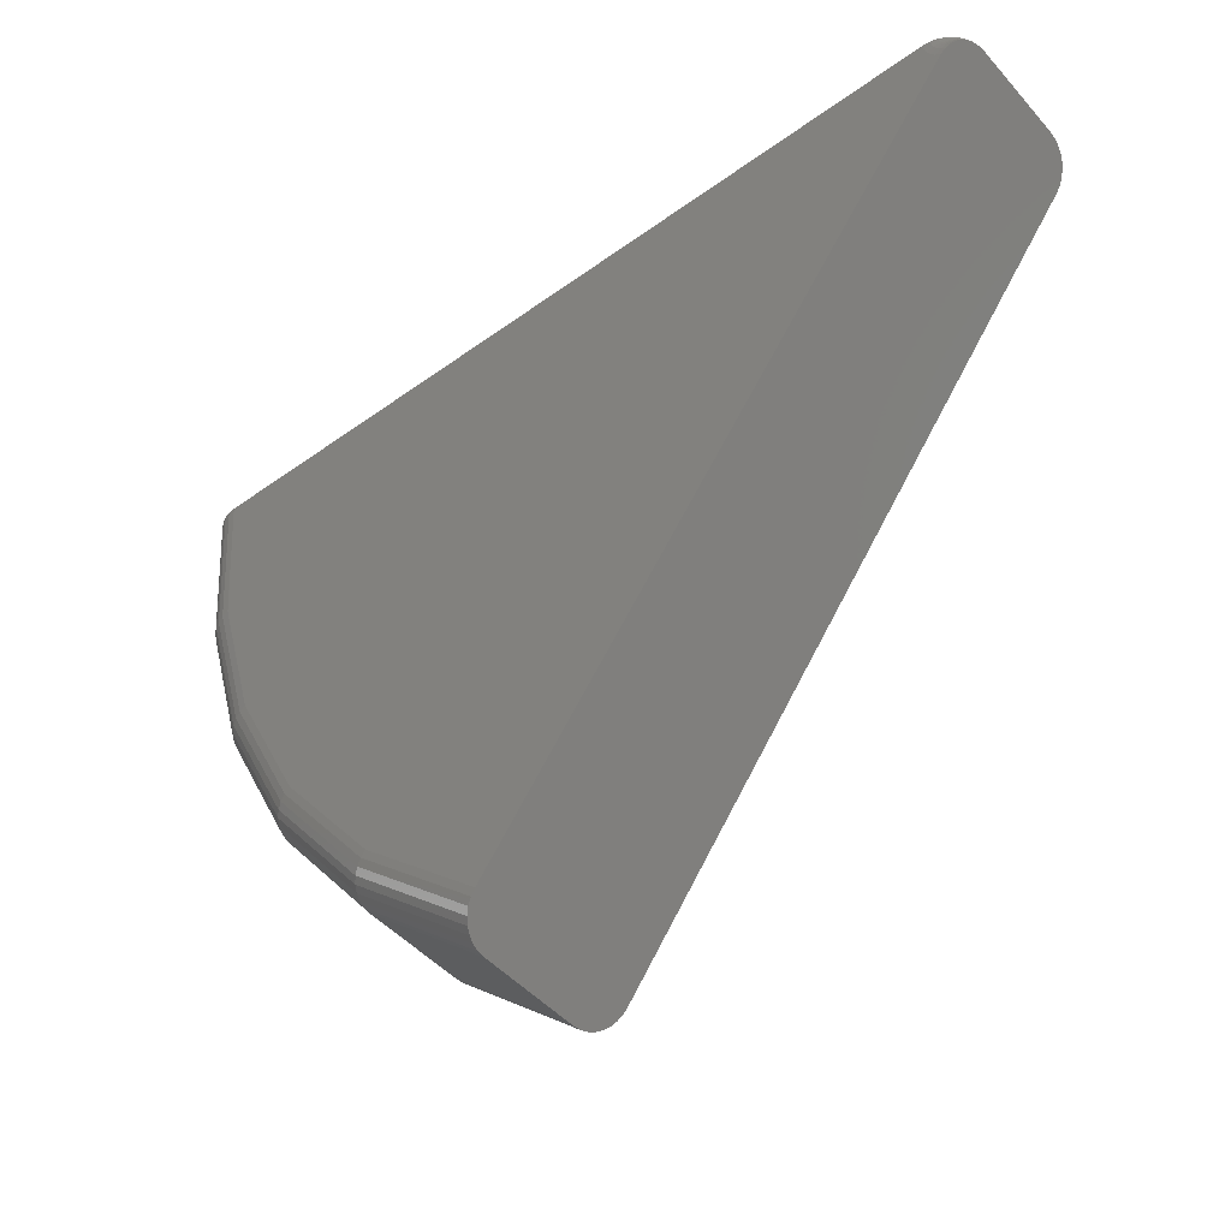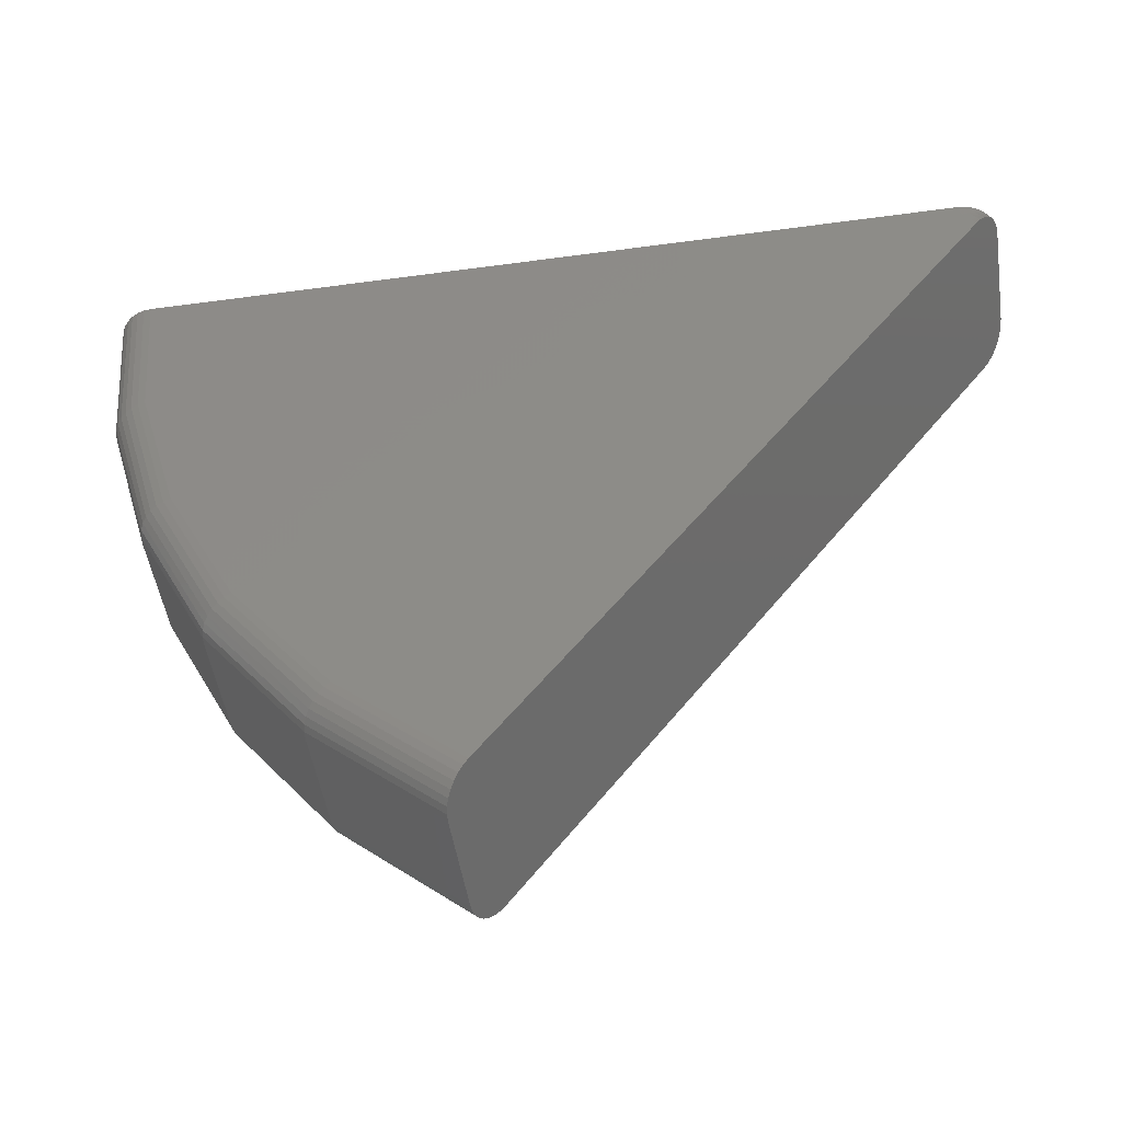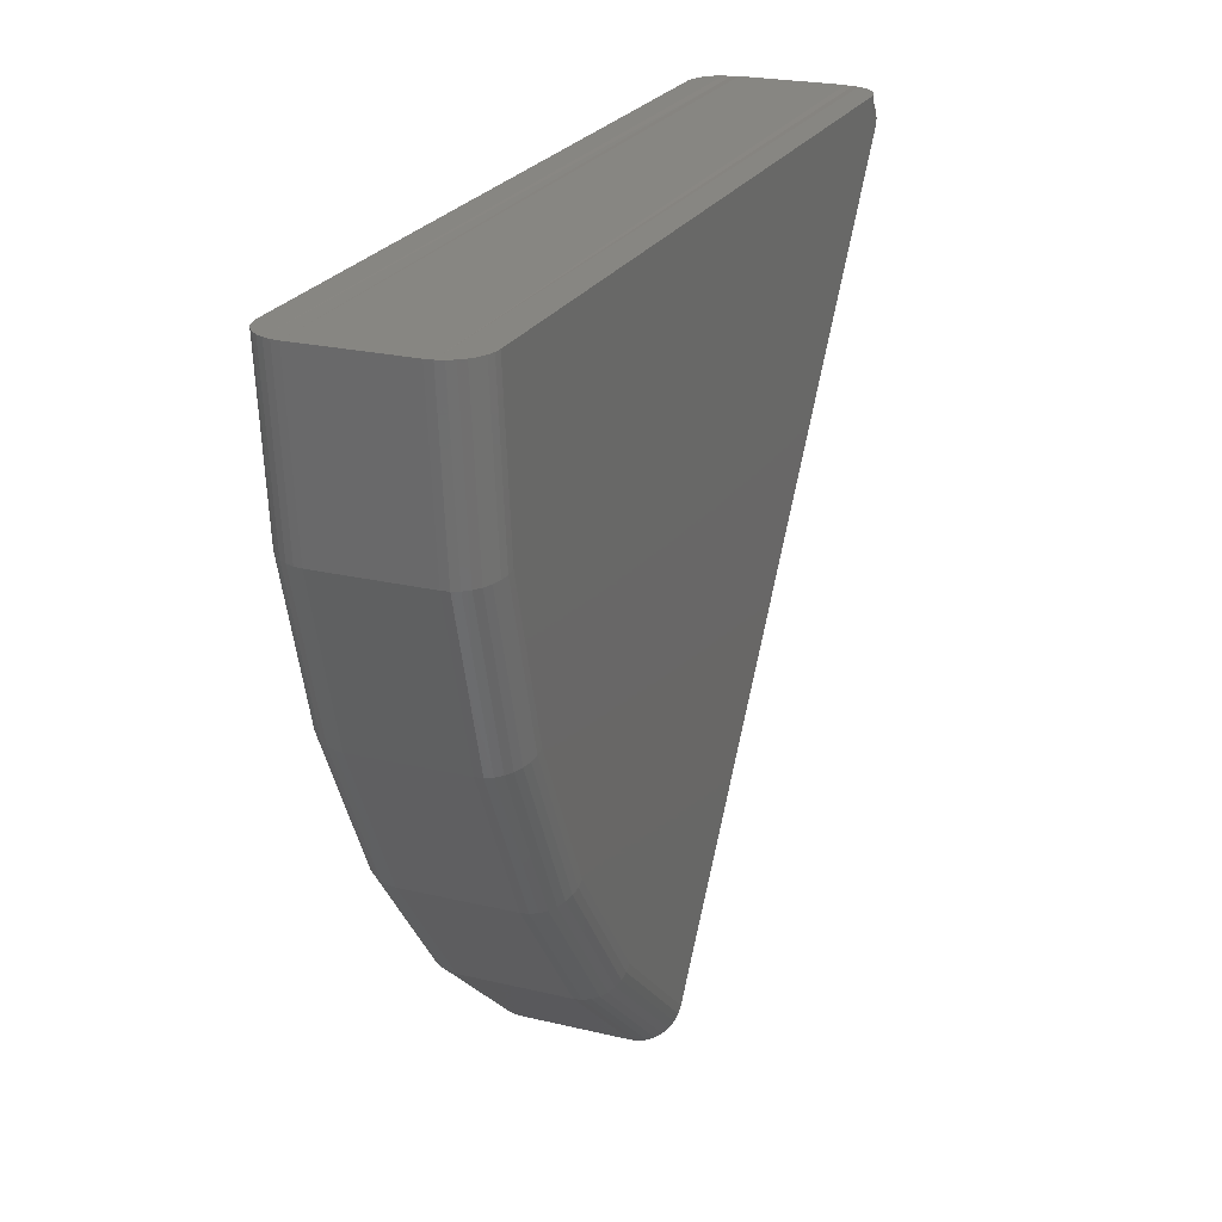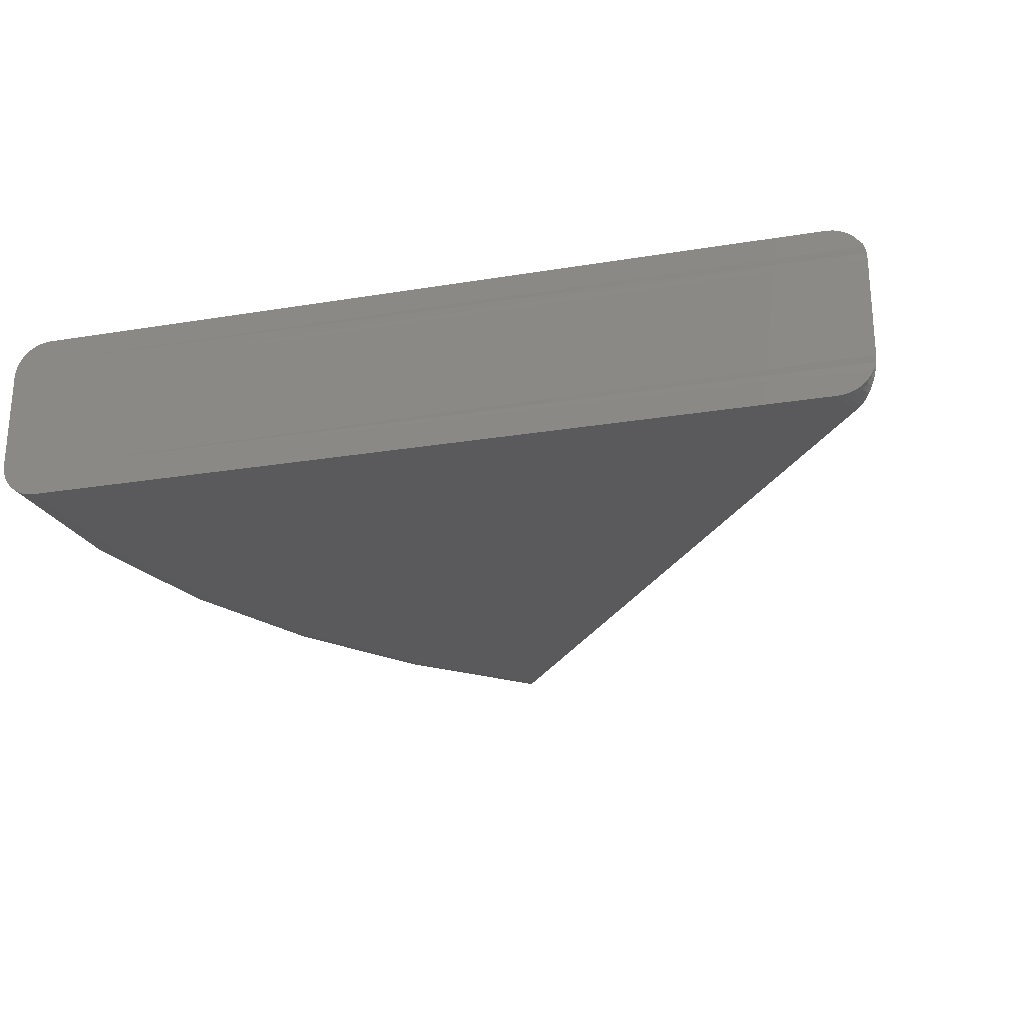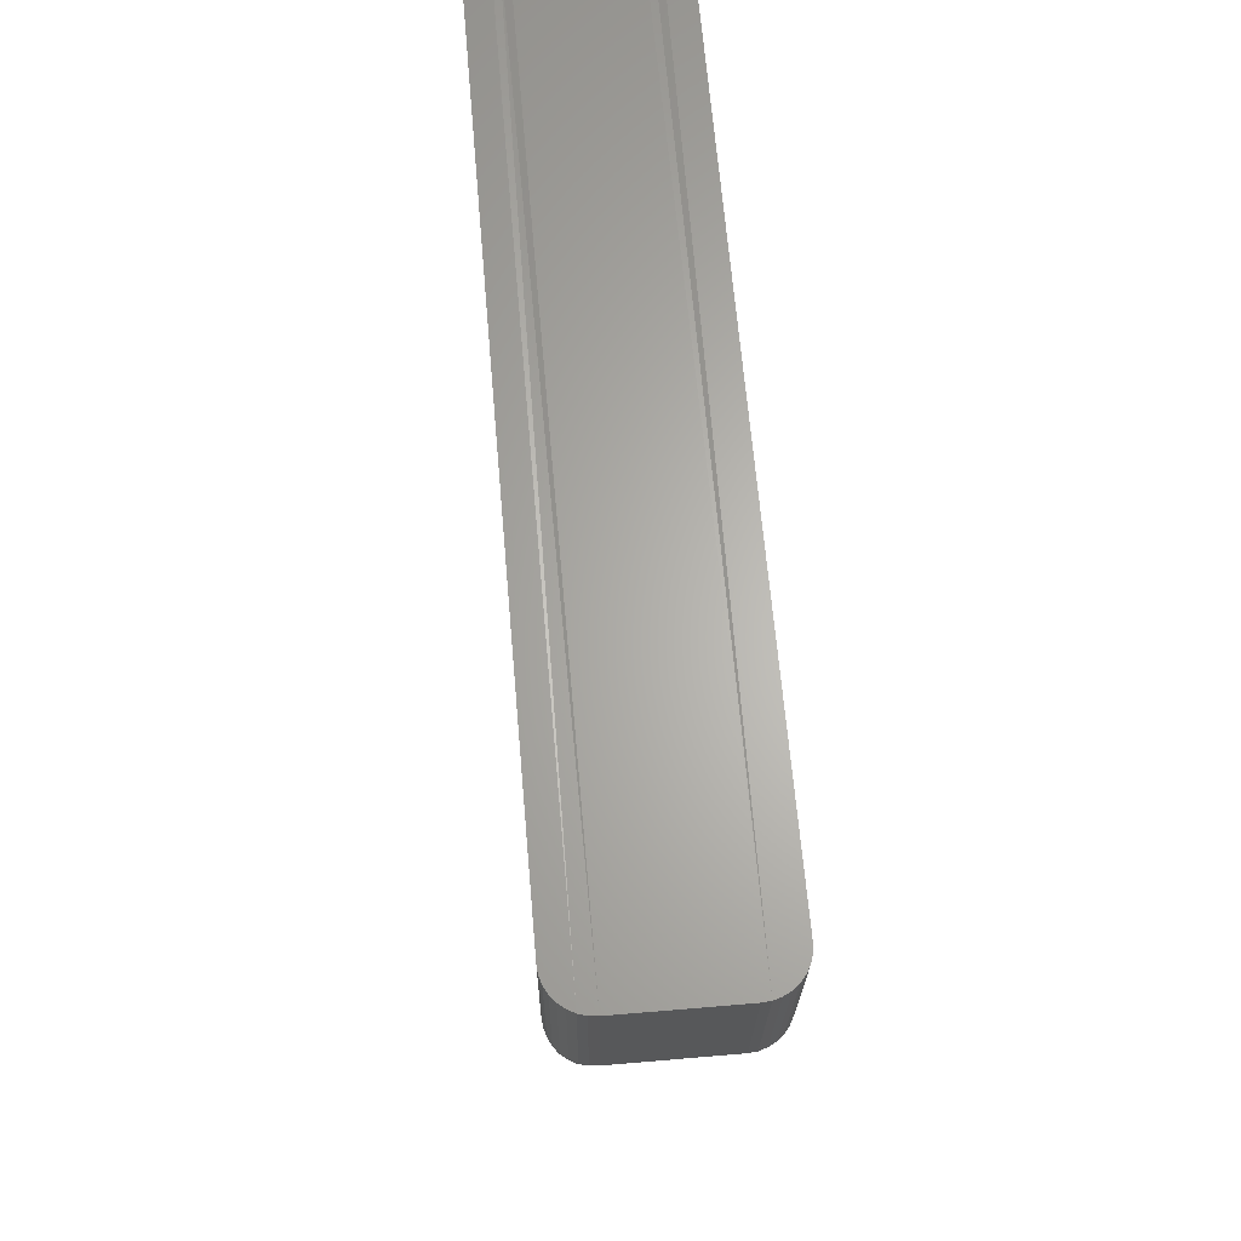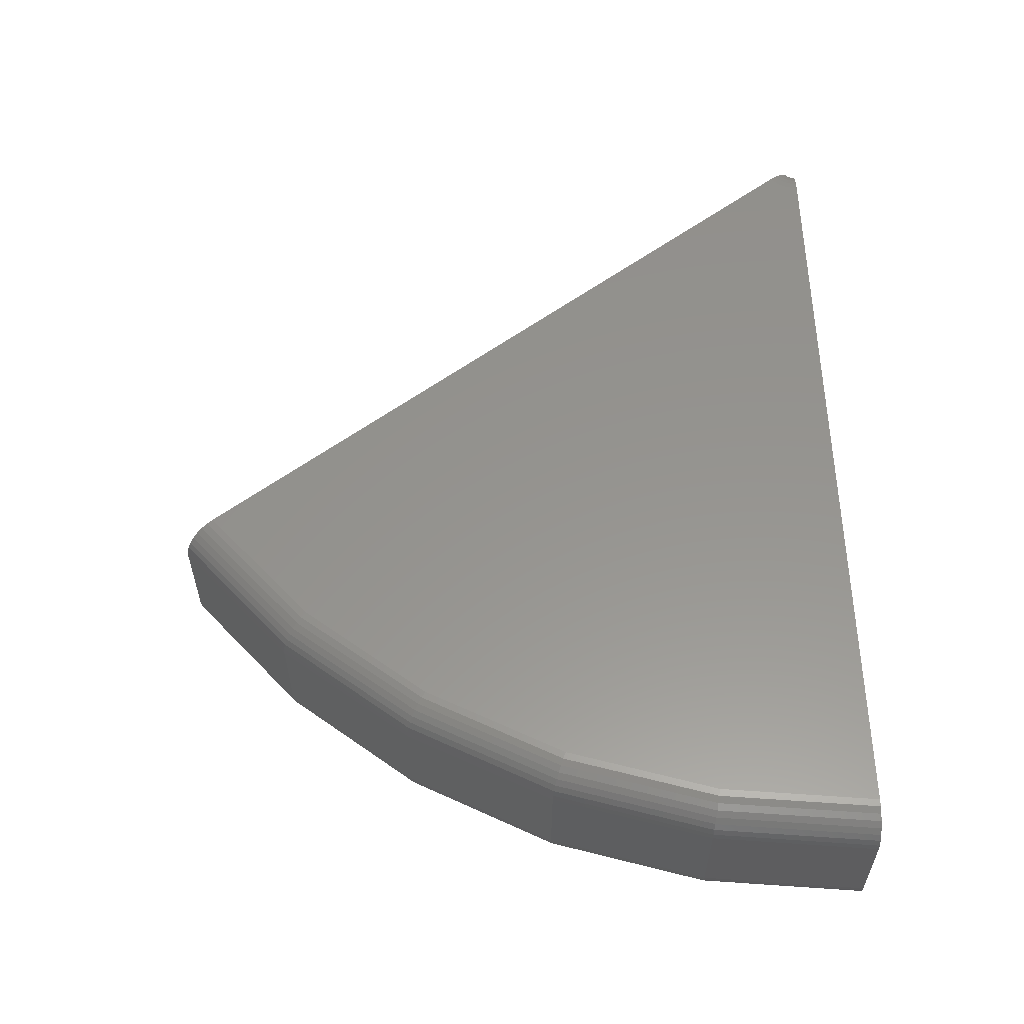
<metadata>
{"format":"stl","ext":"stl","renderer":"f3d","projection":"perspective","resolution":1024,"background":"white","views":[{"elev":-47.4,"azim":-140.9,"up":"+Y"},{"elev":-49.0,"azim":-171.4,"up":"+Y"},{"elev":23.1,"azim":112.1,"up":"+Y"},{"elev":-24.5,"azim":-164.8,"up":"+Z"},{"elev":64.6,"azim":85.1,"up":"+Y"},{"elev":57.1,"azim":88.7,"up":"+Z"}]}
</metadata>
<code>
# stl→obj: 182 verts, 360 faces
v 0.433 -0.5883 0.1473
v 0.008319 -0.0113 0.1443
v 0.4362 -0.5927 0.1443
v 0.005483 -0.007449 0.1404
v 0.4391 -0.5966 0.1404
v 0.003155 -0.004286 0.1356
v 0.4414 -0.5997 0.1356
v 0.001425 -0.001936 0.1302
v 0.4431 -0.6021 0.1302
v 0.0003597 -0.0004887 0.1243
v 0.4442 -0.6035 0.1243
v 0.4442 -0.6035 0.02509
v 0.001425 -0.001936 0.01917
v 0.4431 -0.6021 0.01917
v 0.003155 -0.004286 0.01371
v 0.4414 -0.5997 0.01371
v 0.005483 -0.007449 0.00892
v 0.4391 -0.5966 0.00892
v 0.008319 -0.0113 0.004993
v 0.4362 -0.5927 0.004993
v 0.01156 -0.0157 0.002075
v 0.01156 -0.0157 0.1473
v 0.4295 -0.5836 0.1491
v 0.4258 -0.5786 0.1497
v 0.01872 -0.02543 0.1497
v 0.01507 -0.02047 0.1491
v 0.433 -0.5883 0.002075
v 0.01507 -0.02047 0.0002778
v 0.01872 -0.02543 -0.0003289
v 0.4258 -0.5786 -0.0003289
v 0.4295 -0.5836 0.0002778
v 0.4446 -0.604 0.1181
v 1.481e-33 5.423e-18 0.1181
v 0.4446 -0.604 0.03125
v 6.219e-34 1.283e-34 0.03125
v 0.0003597 -0.0004887 0.02509
v 0.736 1.873e-16 0.1443
v 0.01403 1.05e-17 0.1443
v 0.7305 1.862e-16 0.1473
v 0.009249 9.083e-18 0.1404
v 0.7408 1.882e-16 0.1404
v 0.005322 7.822e-18 0.1356
v 0.7447 1.889e-16 0.1356
v 0.002404 6.767e-18 0.1302
v 0.7476 1.893e-16 0.1302
v 0.7494 1.894e-16 0.1243
v 0.7476 3.654e-16 0.01917
v 0.002404 4.228e-19 0.01917
v 0.7494 3.667e-16 0.02509
v 0.005322 1.511e-18 0.01371
v 0.7447 3.637e-16 0.01371
v 0.009249 3.136e-18 0.00892
v 0.7408 3.615e-16 0.00892
v 0.01403 5.235e-18 0.004993
v 0.736 3.589e-16 0.004993
v 0.01949 7.727e-18 0.002075
v 0.01949 1.202e-17 0.1473
v 0.02542 1.358e-17 0.1491
v 0.03158 7.395e-18 0.1497
v 0.7184 1.834e-16 0.1497
v 0.7246 1.848e-16 0.1491
v 0.7305 3.56e-16 0.002075
v 0.7246 3.53e-16 0.0002778
v 0.7184 -1.972e-18 -0.0003289
v 0.03158 1.35e-17 -0.0003289
v 0.02542 1.052e-17 0.0002778
v 0.75 3.674e-16 0.03125
v 0.75 5.423e-18 0.1181
v 0.009088 -0.001722 0.1404
v 0.004953 -0.001947 0.1356
v 0.007828 -0.004927 0.1404
v 0.02313 -0.0215 0.1497
v 0.01861 -0.01731 0.1491
v 0.01428 -0.01327 0.1473
v 0.01028 -0.009557 0.1443
v 0.006774 -0.006298 0.1404
v 0.03103 -0.005879 0.1497
v 0.02497 -0.004732 0.1491
v 0.01915 -0.003629 0.1473
v 0.01379 -0.002613 0.1443
v 0.02939 -0.01155 0.1497
v 0.02366 -0.009299 0.1491
v 0.01814 -0.007132 0.1473
v 0.01306 -0.005134 0.1443
v 0.008608 -0.003384 0.1404
v 0.02673 -0.01682 0.1497
v 0.02151 -0.01354 0.1491
v 0.0165 -0.01038 0.1473
v 0.01188 -0.007476 0.1443
v 0.5261 -0.4892 0.1497
v 0.608 -0.3827 0.1497
v 0.6686 -0.2628 0.1497
v 0.7059 -0.1337 0.1497
v 0.5492 -0.5107 0.1181
v 0.5488 -0.5103 0.1243
v 0.5475 -0.5091 0.1302
v 0.5454 -0.5071 0.1356
v 0.5425 -0.5044 0.1404
v 0.539 -0.5012 0.1443
v 0.535 -0.4974 0.1473
v 0.5306 -0.4934 0.1491
v 0.7369 -0.1396 0.1181
v 0.7363 -0.1395 0.1243
v 0.7345 -0.1392 0.1302
v 0.7317 -0.1386 0.1356
v 0.7278 -0.1379 0.1404
v 0.7231 -0.137 0.1443
v 0.7177 -0.136 0.1473
v 0.7119 -0.1349 0.1491
v 0.698 -0.2744 0.1181
v 0.6974 -0.2742 0.1243
v 0.6958 -0.2735 0.1302
v 0.6931 -0.2724 0.1356
v 0.6894 -0.271 0.1404
v 0.6849 -0.2692 0.1443
v 0.6799 -0.2672 0.1473
v 0.6744 -0.2651 0.1491
v 0.6347 -0.3995 0.1181
v 0.6342 -0.3992 0.1243
v 0.6327 -0.3982 0.1302
v 0.6302 -0.3967 0.1356
v 0.6269 -0.3946 0.1404
v 0.6228 -0.3921 0.1443
v 0.6182 -0.3891 0.1473
v 0.6132 -0.386 0.1491
v 0.5492 -0.5107 0.03125
v 0.6347 -0.3995 0.03125
v 0.698 -0.2744 0.03125
v 0.7369 -0.1396 0.03125
v 0.5261 -0.4892 -0.0003289
v 0.5306 -0.4934 0.0002778
v 0.535 -0.4974 0.002075
v 0.539 -0.5012 0.004993
v 0.5425 -0.5044 0.00892
v 0.5454 -0.5071 0.01371
v 0.5475 -0.5091 0.01917
v 0.5488 -0.5103 0.02509
v 0.7059 -0.1337 -0.0003289
v 0.7119 -0.1349 0.0002778
v 0.7177 -0.136 0.002075
v 0.7231 -0.137 0.004993
v 0.7278 -0.1379 0.00892
v 0.7317 -0.1386 0.01371
v 0.7345 -0.1392 0.01917
v 0.7363 -0.1395 0.02509
v 0.6686 -0.2628 -0.0003289
v 0.6744 -0.2651 0.0002778
v 0.6799 -0.2672 0.002075
v 0.6849 -0.2692 0.004993
v 0.6894 -0.271 0.00892
v 0.6931 -0.2724 0.01371
v 0.6958 -0.2735 0.01917
v 0.6974 -0.2742 0.02509
v 0.608 -0.3827 -0.0003289
v 0.6132 -0.386 0.0002778
v 0.6182 -0.3891 0.002075
v 0.6228 -0.3921 0.004993
v 0.6269 -0.3946 0.00892
v 0.6302 -0.3967 0.01371
v 0.6327 -0.3982 0.01917
v 0.6342 -0.3992 0.02509
v 0.02313 -0.0215 -0.0003289
v 0.02673 -0.01682 -0.0003289
v 0.02939 -0.01155 -0.0003289
v 0.03103 -0.005879 -0.0003289
v 0.004953 -0.001947 0.01371
v 0.008608 -0.003384 0.00892
v 0.01861 -0.01731 0.0002778
v 0.01428 -0.01327 0.002075
v 0.01028 -0.009557 0.004993
v 0.006774 -0.006298 0.00892
v 0.02497 -0.004732 0.0002778
v 0.01915 -0.003629 0.002075
v 0.01379 -0.002613 0.004993
v 0.009088 -0.001722 0.00892
v 0.02366 -0.009299 0.0002778
v 0.01814 -0.007132 0.002075
v 0.01306 -0.005134 0.004993
v 0.02151 -0.01354 0.0002778
v 0.0165 -0.01038 0.002075
v 0.01188 -0.007476 0.004993
v 0.007828 -0.004927 0.00892
f 1 2 3
f 3 2 4
f 3 4 5
f 5 4 6
f 5 6 7
f 7 6 8
f 7 8 9
f 9 8 10
f 9 10 11
f 12 13 14
f 14 13 15
f 14 15 16
f 16 15 17
f 16 17 18
f 18 17 19
f 18 19 20
f 20 19 21
f 22 2 1
f 22 1 23
f 22 23 24
f 22 24 25
f 22 25 26
f 27 20 21
f 27 21 28
f 27 28 29
f 27 29 30
f 27 30 31
f 11 10 32
f 32 10 33
f 32 33 34
f 34 33 35
f 34 35 12
f 12 35 36
f 12 36 13
f 37 38 39
f 40 38 37
f 41 40 37
f 42 40 41
f 43 42 41
f 44 42 43
f 45 44 43
f 10 44 45
f 46 10 45
f 47 48 49
f 50 48 47
f 51 50 47
f 52 50 51
f 53 52 51
f 54 52 53
f 55 54 53
f 56 54 55
f 57 58 59
f 57 59 60
f 57 60 61
f 57 61 39
f 57 39 38
f 62 63 64
f 62 64 65
f 62 65 66
f 62 66 56
f 62 56 55
f 48 36 49
f 49 36 35
f 49 35 67
f 67 35 33
f 67 33 68
f 68 33 10
f 68 10 46
f 69 42 70
f 70 42 44
f 8 70 44
f 8 44 10
f 71 70 6
f 6 70 8
f 25 72 26
f 26 72 73
f 26 73 22
f 22 73 74
f 22 74 2
f 2 74 75
f 2 75 4
f 4 75 76
f 4 76 6
f 77 59 78
f 78 59 58
f 78 58 79
f 79 58 57
f 79 57 80
f 80 57 38
f 80 38 69
f 69 38 40
f 69 40 42
f 81 77 82
f 82 77 78
f 82 78 83
f 83 78 79
f 83 79 84
f 84 79 80
f 84 80 85
f 85 80 69
f 85 69 70
f 86 81 87
f 87 81 82
f 87 82 88
f 88 82 83
f 88 83 89
f 89 83 84
f 89 84 71
f 71 84 85
f 71 85 70
f 72 86 73
f 73 86 87
f 73 87 74
f 74 87 88
f 74 88 75
f 75 88 89
f 75 89 76
f 76 89 71
f 76 71 6
f 25 24 90
f 25 90 91
f 25 91 92
f 25 92 93
f 25 93 72
f 93 60 59
f 93 59 77
f 93 77 81
f 93 81 86
f 93 86 72
f 32 94 11
f 11 94 95
f 11 95 9
f 9 95 96
f 9 96 7
f 7 96 97
f 7 97 5
f 5 97 98
f 5 98 3
f 3 98 99
f 3 99 1
f 1 99 100
f 1 100 23
f 23 100 101
f 23 101 24
f 24 101 90
f 102 68 103
f 103 68 46
f 103 46 104
f 104 46 45
f 104 45 105
f 105 45 43
f 105 43 106
f 106 43 41
f 106 41 107
f 107 41 37
f 107 37 108
f 108 37 39
f 108 39 109
f 109 39 61
f 109 61 93
f 93 61 60
f 110 102 111
f 111 102 103
f 111 103 112
f 112 103 104
f 112 104 113
f 113 104 105
f 113 105 114
f 114 105 106
f 114 106 115
f 115 106 107
f 115 107 116
f 116 107 108
f 116 108 117
f 117 108 109
f 117 109 92
f 92 109 93
f 118 110 119
f 119 110 111
f 119 111 120
f 120 111 112
f 120 112 121
f 121 112 113
f 121 113 122
f 122 113 114
f 122 114 123
f 123 114 115
f 123 115 124
f 124 115 116
f 124 116 125
f 125 116 117
f 125 117 91
f 91 117 92
f 94 118 95
f 95 118 119
f 95 119 96
f 96 119 120
f 96 120 97
f 97 120 121
f 97 121 98
f 98 121 122
f 98 122 99
f 99 122 123
f 99 123 100
f 100 123 124
f 100 124 101
f 101 124 125
f 101 125 90
f 90 125 91
f 32 34 94
f 94 34 126
f 94 126 118
f 118 126 127
f 118 127 110
f 110 127 128
f 110 128 102
f 102 128 129
f 102 129 68
f 68 129 67
f 30 130 31
f 31 130 131
f 31 131 27
f 27 131 132
f 27 132 20
f 20 132 133
f 20 133 18
f 18 133 134
f 18 134 16
f 16 134 135
f 16 135 14
f 14 135 136
f 14 136 12
f 12 136 137
f 12 137 34
f 34 137 126
f 138 64 139
f 139 64 63
f 139 63 140
f 140 63 62
f 140 62 141
f 141 62 55
f 141 55 142
f 142 55 53
f 142 53 143
f 143 53 51
f 143 51 144
f 144 51 47
f 144 47 145
f 145 47 49
f 145 49 129
f 129 49 67
f 146 138 147
f 147 138 139
f 147 139 148
f 148 139 140
f 148 140 149
f 149 140 141
f 149 141 150
f 150 141 142
f 150 142 151
f 151 142 143
f 151 143 152
f 152 143 144
f 152 144 153
f 153 144 145
f 153 145 128
f 128 145 129
f 154 146 155
f 155 146 147
f 155 147 156
f 156 147 148
f 156 148 157
f 157 148 149
f 157 149 158
f 158 149 150
f 158 150 159
f 159 150 151
f 159 151 160
f 160 151 152
f 160 152 161
f 161 152 153
f 161 153 127
f 127 153 128
f 130 154 131
f 131 154 155
f 131 155 132
f 132 155 156
f 132 156 133
f 133 156 157
f 133 157 134
f 134 157 158
f 134 158 135
f 135 158 159
f 135 159 136
f 136 159 160
f 136 160 137
f 137 160 161
f 137 161 126
f 126 161 127
f 29 162 138
f 29 138 146
f 29 146 154
f 29 154 130
f 29 130 30
f 138 162 163
f 138 163 164
f 138 164 165
f 138 165 65
f 138 65 64
f 166 48 50
f 166 50 52
f 13 36 48
f 13 48 166
f 15 13 166
f 15 166 167
f 162 29 168
f 168 29 28
f 168 28 169
f 169 28 21
f 169 21 170
f 170 21 19
f 170 19 171
f 171 19 17
f 171 17 15
f 65 165 66
f 66 165 172
f 66 172 56
f 56 172 173
f 56 173 54
f 54 173 174
f 54 174 52
f 52 174 175
f 52 175 166
f 165 164 172
f 172 164 176
f 172 176 173
f 173 176 177
f 173 177 174
f 174 177 178
f 174 178 175
f 175 178 167
f 175 167 166
f 164 163 176
f 176 163 179
f 176 179 177
f 177 179 180
f 177 180 178
f 178 180 181
f 178 181 167
f 167 181 182
f 167 182 15
f 163 162 179
f 179 162 168
f 179 168 180
f 180 168 169
f 180 169 181
f 181 169 170
f 181 170 182
f 182 170 171
f 182 171 15

</code>
